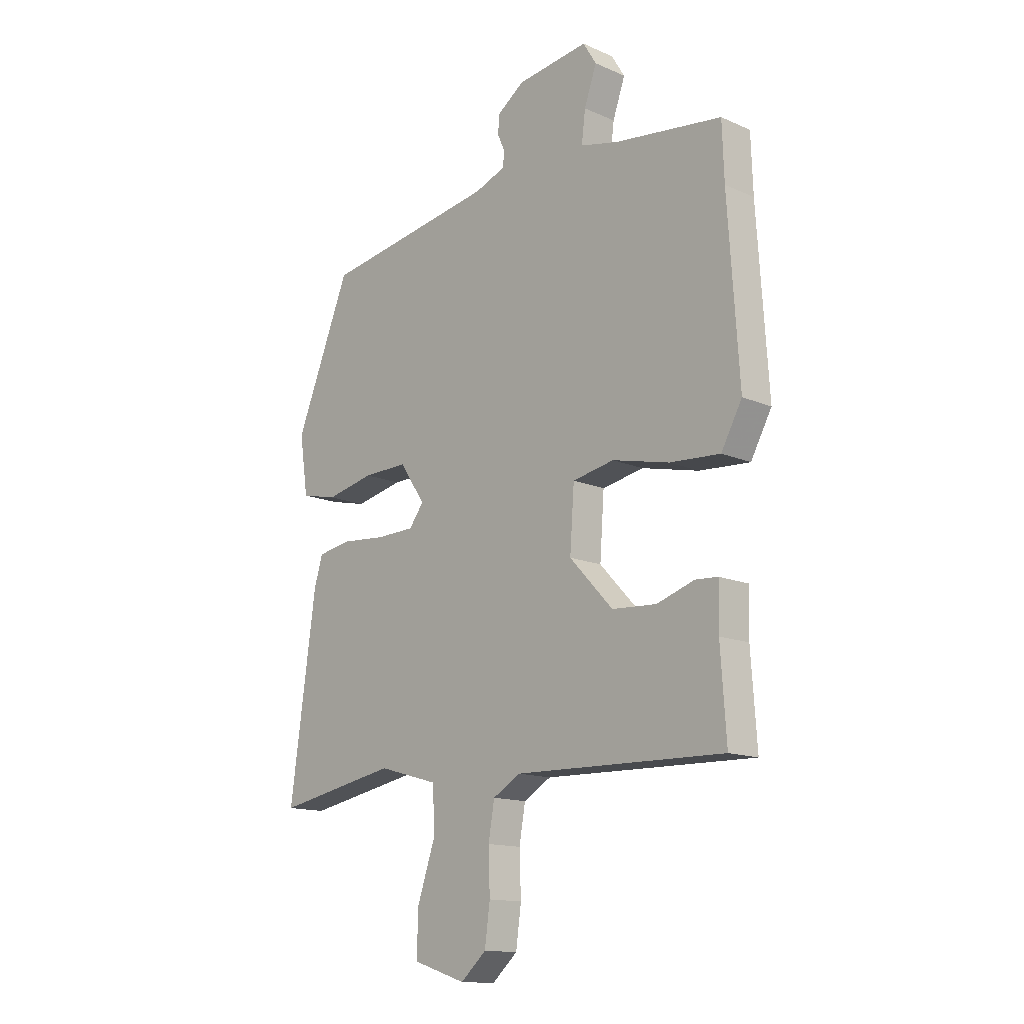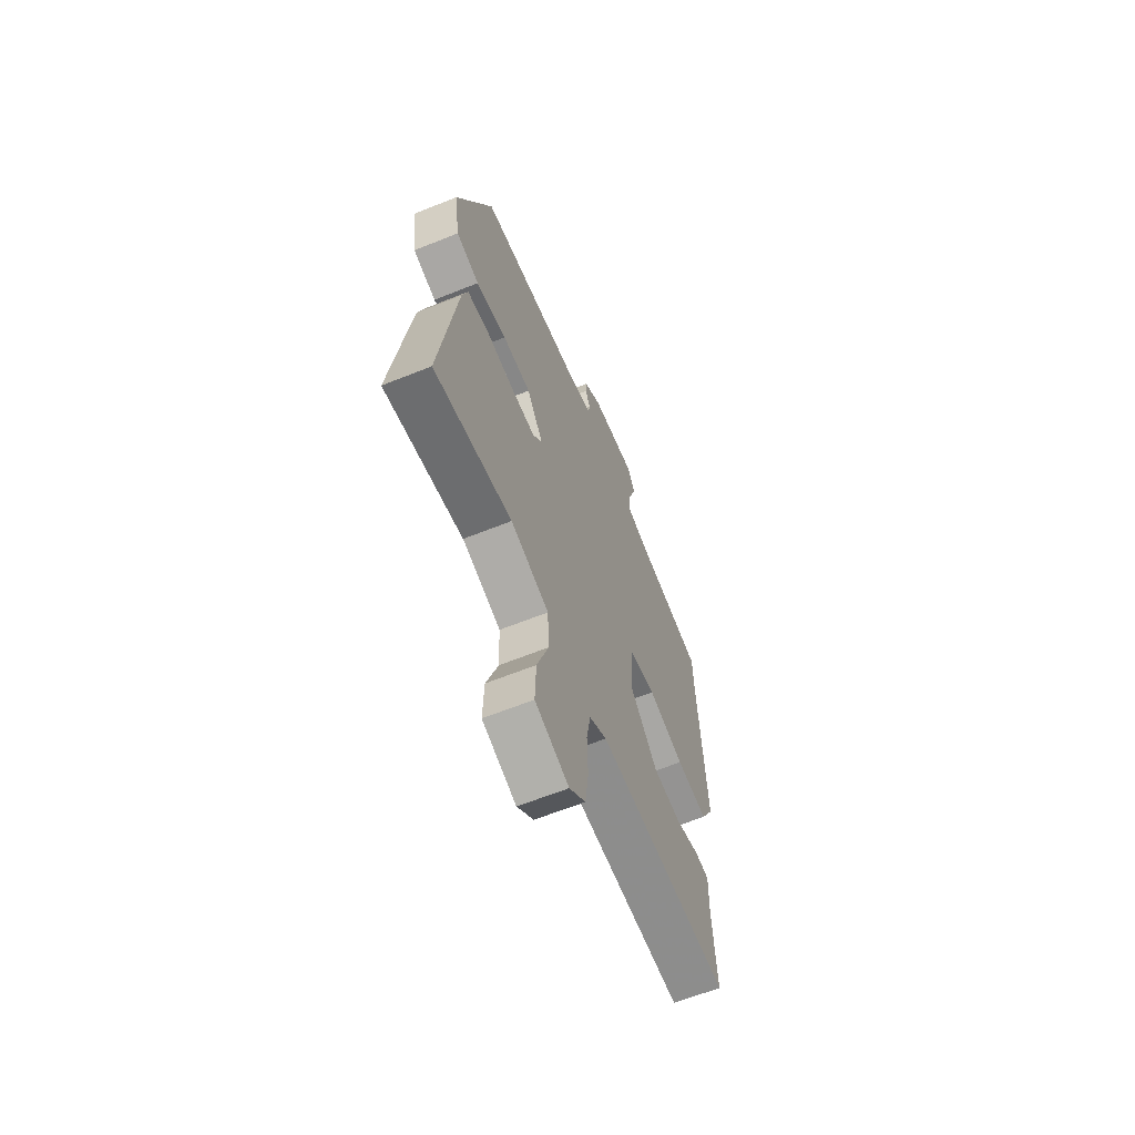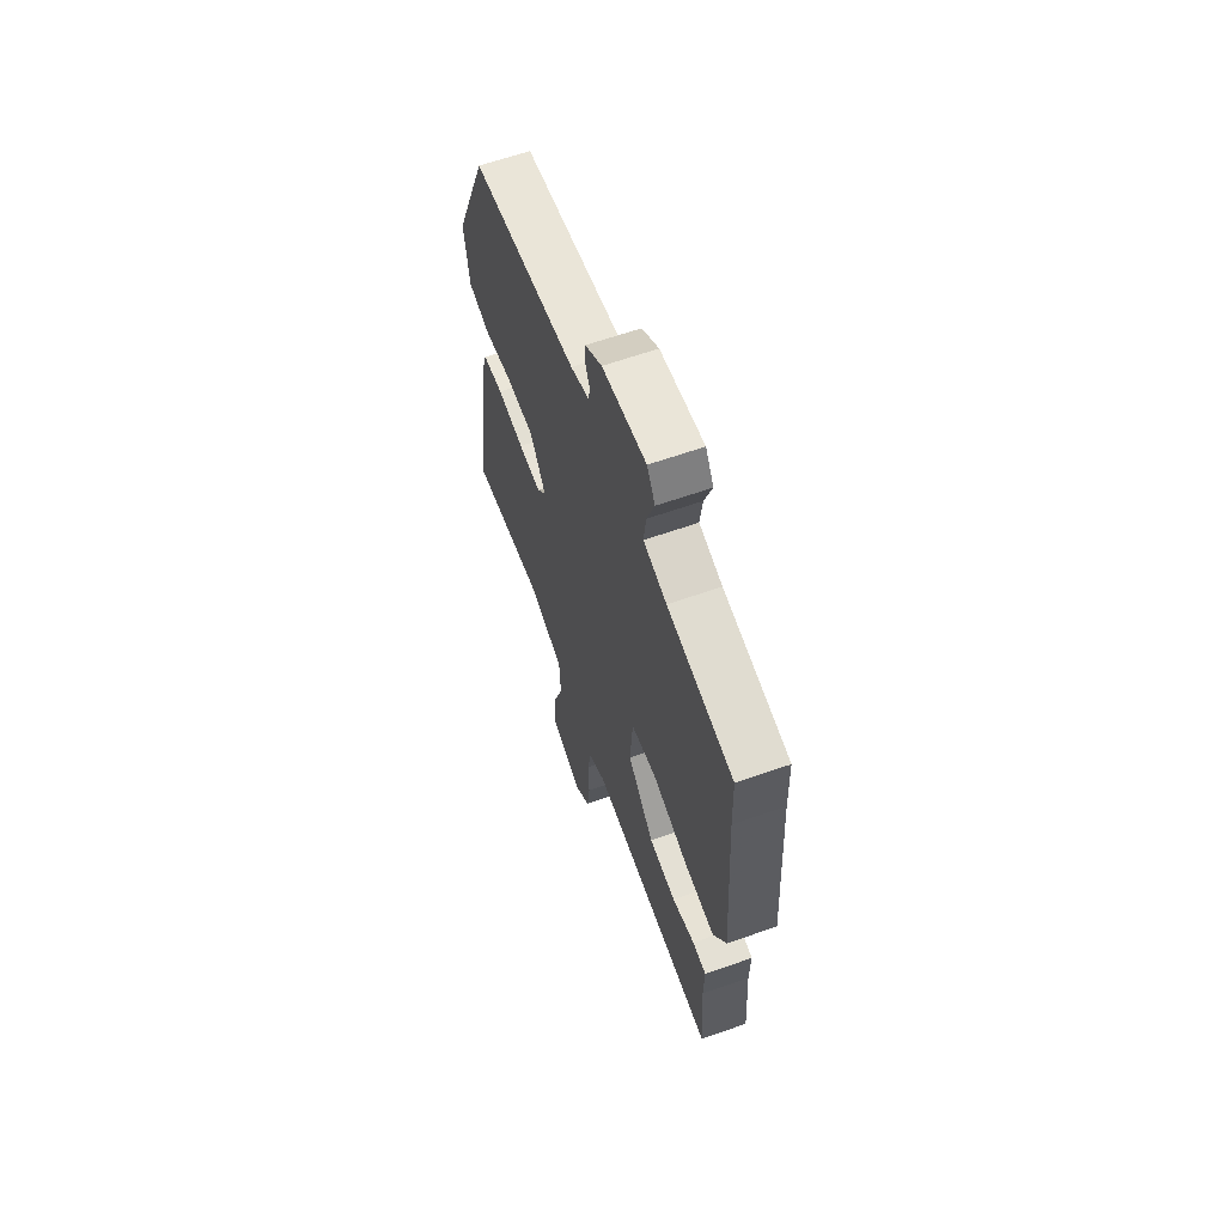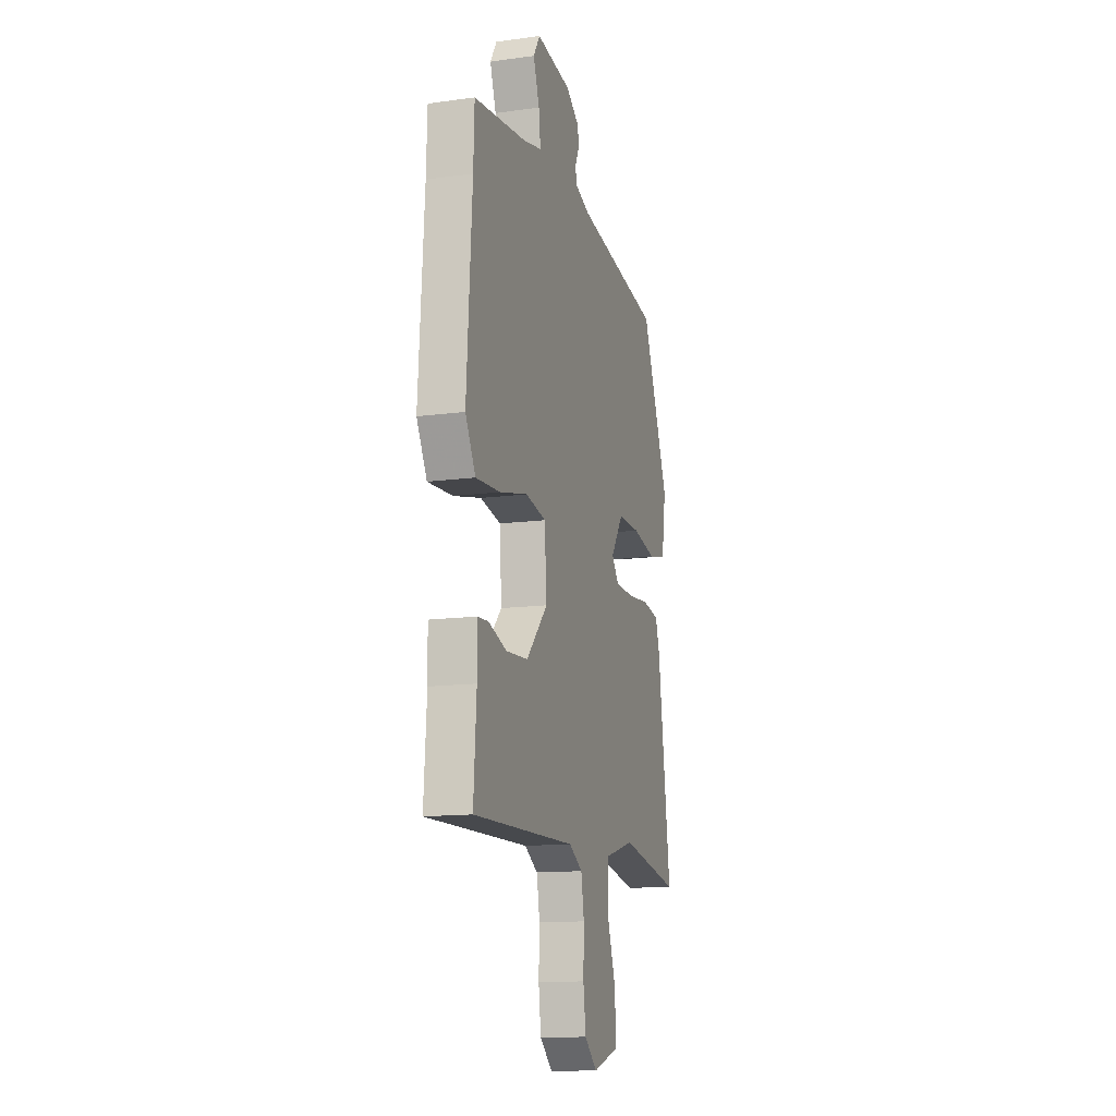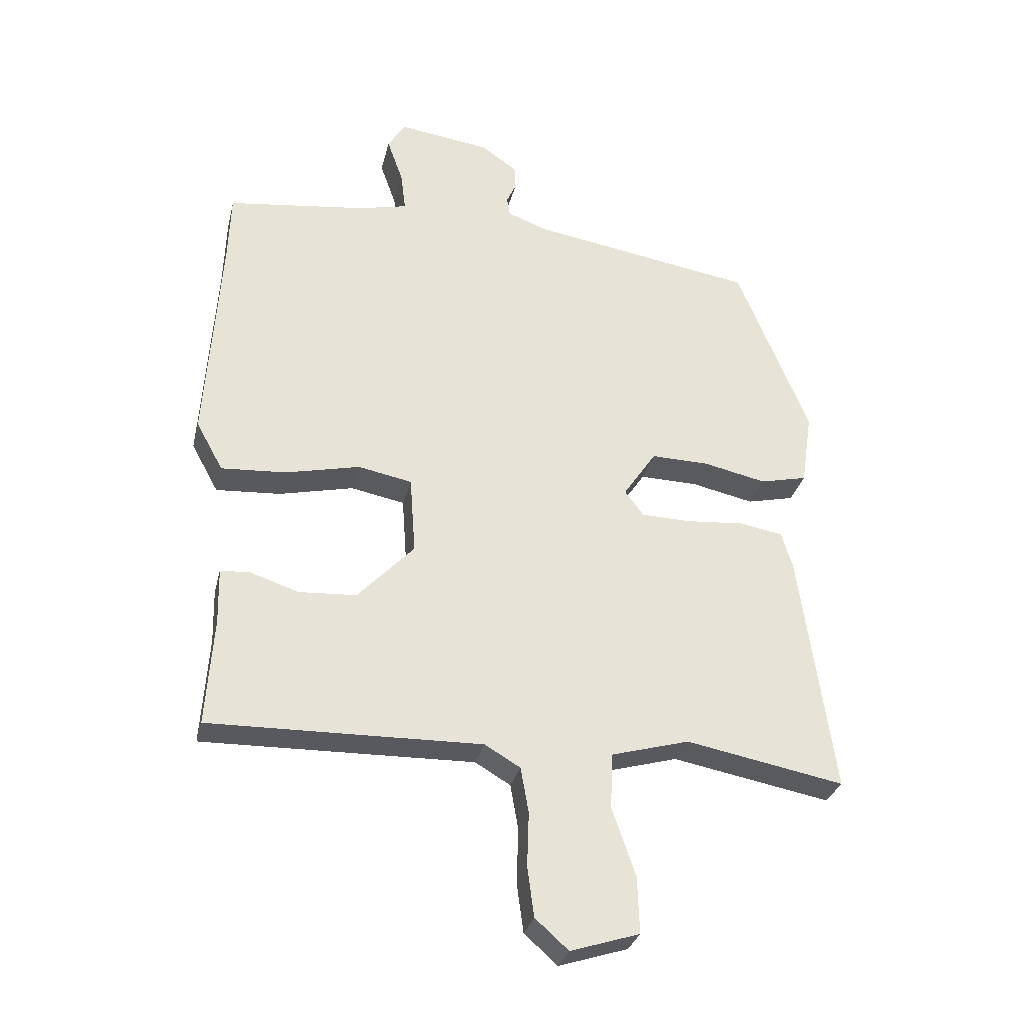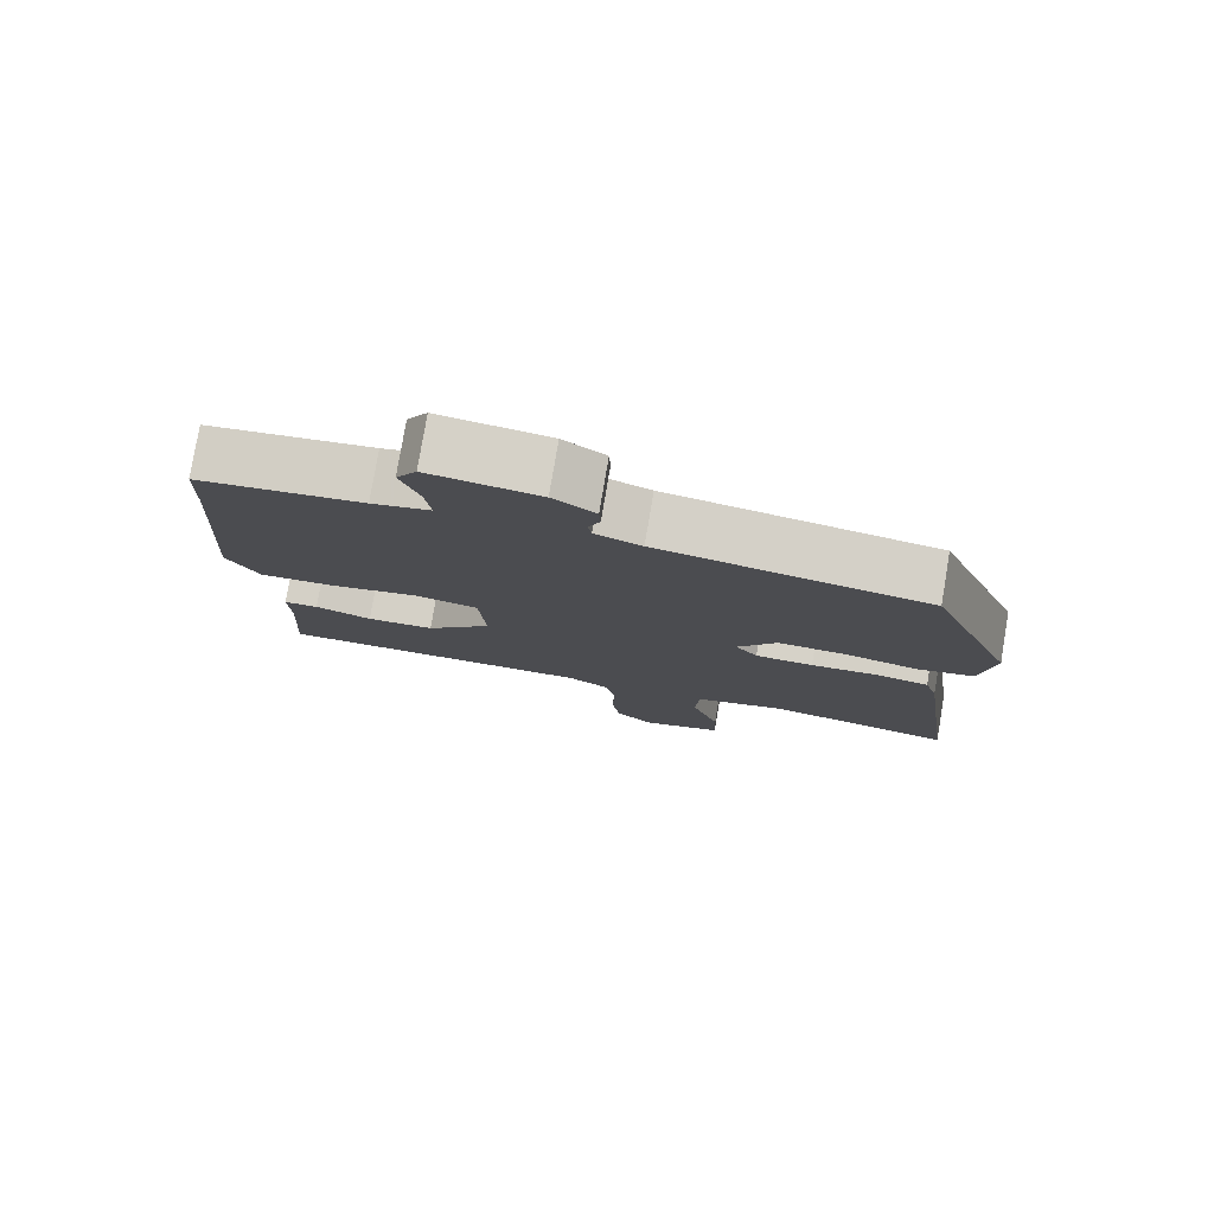
<metadata>
{"format":"obj","ext":"obj","renderer":"f3d","projection":"perspective","resolution":1024,"background":"white","views":[{"elev":-14.1,"azim":-133.8,"up":"+Z"},{"elev":-63.4,"azim":112.1,"up":"+Z"},{"elev":63.0,"azim":-109.6,"up":"+Z"},{"elev":-13.5,"azim":-73.0,"up":"+Z"},{"elev":-30.7,"azim":-13.2,"up":"+Z"},{"elev":78.7,"azim":9.6,"up":"+Z"}]}
</metadata>
<code>
v 0.433 0.07 0.486
v 0.55 0.07 0.198
v 0.532 0.07 0.077
v 0.455 0.07 0.059
v 0.353 0.07 0.081
v 0.258 0.07 0.083
v 0.204 0.07 0.003
v 0.235 0.07 -0.038
v 0.315 0.07 -0.04
v 0.409 0.07 -0.032
v 0.481 0.07 -0.044
v 0.499 0.07 -0.104
v 0.554 0.07 -0.502
v 0.296 0.07 -0.454
v 0.169 0.07 -0.49
v 0.165 0.07 -0.581
v 0.203 0.07 -0.692
v 0.206 0.07 -0.784
v 0.094 0.07 -0.82
v 0.04 0.07 -0.772
v 0.029 0.07 -0.691
v 0.032 0.07 -0.602
v 0.019 0.07 -0.528
v -0.039 0.07 -0.494
v -0.482 0.07 -0.504
v -0.47 0.07 -0.328
v -0.472 0.07 -0.237
v -0.424 0.07 -0.234
v -0.345 0.07 -0.26
v -0.251 0.07 -0.254
v -0.159 0.07 -0.156
v -0.168 0.07 -0.029
v -0.256 0.07 -0.012
v -0.377 0.07 -0.04
v -0.483 0.07 -0.047
v -0.527 0.07 0.033
v -0.504 0.07 0.385
v -0.5 0.07 0.501
v -0.273 0.07 0.531
v -0.193 0.07 0.55
v -0.201 0.07 0.615
v -0.227 0.07 0.689
v -0.199 0.07 0.735
v -0.048 0.07 0.715
v 0.01 0.07 0.674
v 0.012 0.07 0.635
v -0.004 0.07 0.599
v 0.001 0.07 0.569
v 0.065 0.07 0.545
v 0.433 0 0.486
v 0.55 0 0.198
v 0.532 0 0.077
v 0.455 0 0.059
v 0.353 0 0.081
v 0.258 0 0.083
v 0.204 0 0.003
v 0.235 0 -0.038
v 0.315 0 -0.04
v 0.409 0 -0.032
v 0.481 0 -0.044
v 0.499 0 -0.104
v 0.554 0 -0.502
v 0.296 0 -0.454
v 0.169 0 -0.49
v 0.165 0 -0.581
v 0.203 0 -0.692
v 0.206 0 -0.784
v 0.094 0 -0.82
v 0.04 0 -0.772
v 0.029 0 -0.691
v 0.032 0 -0.602
v 0.019 0 -0.528
v -0.039 0 -0.494
v -0.482 0 -0.504
v -0.47 0 -0.328
v -0.472 0 -0.237
v -0.424 0 -0.234
v -0.345 0 -0.26
v -0.251 0 -0.254
v -0.159 0 -0.156
v -0.168 0 -0.029
v -0.256 0 -0.012
v -0.377 0 -0.04
v -0.483 0 -0.047
v -0.527 0 0.033
v -0.504 0 0.385
v -0.5 0 0.501
v -0.273 0 0.531
v -0.193 0 0.55
v -0.201 0 0.615
v -0.227 0 0.689
v -0.199 0 0.735
v -0.048 0 0.715
v 0.01 0 0.674
v 0.012 0 0.635
v -0.004 0 0.599
v 0.001 0 0.569
v 0.065 0 0.545
f 44 45 46 47
f 44 47 48
f 41 42 43 44
f 40 41 44 48
f 39 40 48 49
f 37 38 39 49
f 33 34 35 36
f 33 36 37 49
f 26 27 28 29
f 24 25 26 29
f 23 24 29 30
f 19 20 21 22
f 19 22 23
f 16 17 18 19
f 15 16 19 23
f 14 15 23 30
f 9 10 11 12
f 8 9 12 13
f 7 8 13 14
f 2 3 4 5
f 2 5 6
f 1 2 6
f 32 33 49 1
f 7 14 30 31
f 7 31 32
f 1 6 7 32
f 96 95 94 93
f 97 96 93
f 93 92 91 90
f 97 93 90 89
f 98 97 89 88
f 98 88 87 86
f 85 84 83 82
f 98 86 85 82
f 78 77 76 75
f 78 75 74 73
f 79 78 73 72
f 71 70 69 68
f 72 71 68
f 68 67 66 65
f 72 68 65 64
f 79 72 64 63
f 61 60 59 58
f 62 61 58 57
f 63 62 57 56
f 54 53 52 51
f 55 54 51
f 55 51 50
f 50 98 82 81
f 80 79 63 56
f 81 80 56
f 81 56 55 50
f 1 50 51 2
f 2 51 52 3
f 3 52 53 4
f 4 53 54 5
f 5 54 55 6
f 6 55 56 7
f 7 56 57 8
f 8 57 58 9
f 9 58 59 10
f 10 59 60 11
f 11 60 61 12
f 12 61 62 13
f 13 62 63 14
f 14 63 64 15
f 15 64 65 16
f 16 65 66 17
f 17 66 67 18
f 18 67 68 19
f 19 68 69 20
f 20 69 70 21
f 21 70 71 22
f 22 71 72 23
f 23 72 73 24
f 24 73 74 25
f 25 74 75 26
f 26 75 76 27
f 27 76 77 28
f 28 77 78 29
f 29 78 79 30
f 30 79 80 31
f 31 80 81 32
f 32 81 82 33
f 33 82 83 34
f 34 83 84 35
f 35 84 85 36
f 36 85 86 37
f 37 86 87 38
f 38 87 88 39
f 39 88 89 40
f 40 89 90 41
f 41 90 91 42
f 42 91 92 43
f 43 92 93 44
f 44 93 94 45
f 45 94 95 46
f 46 95 96 47
f 47 96 97 48
f 48 97 98 49
f 49 98 50 1

</code>
